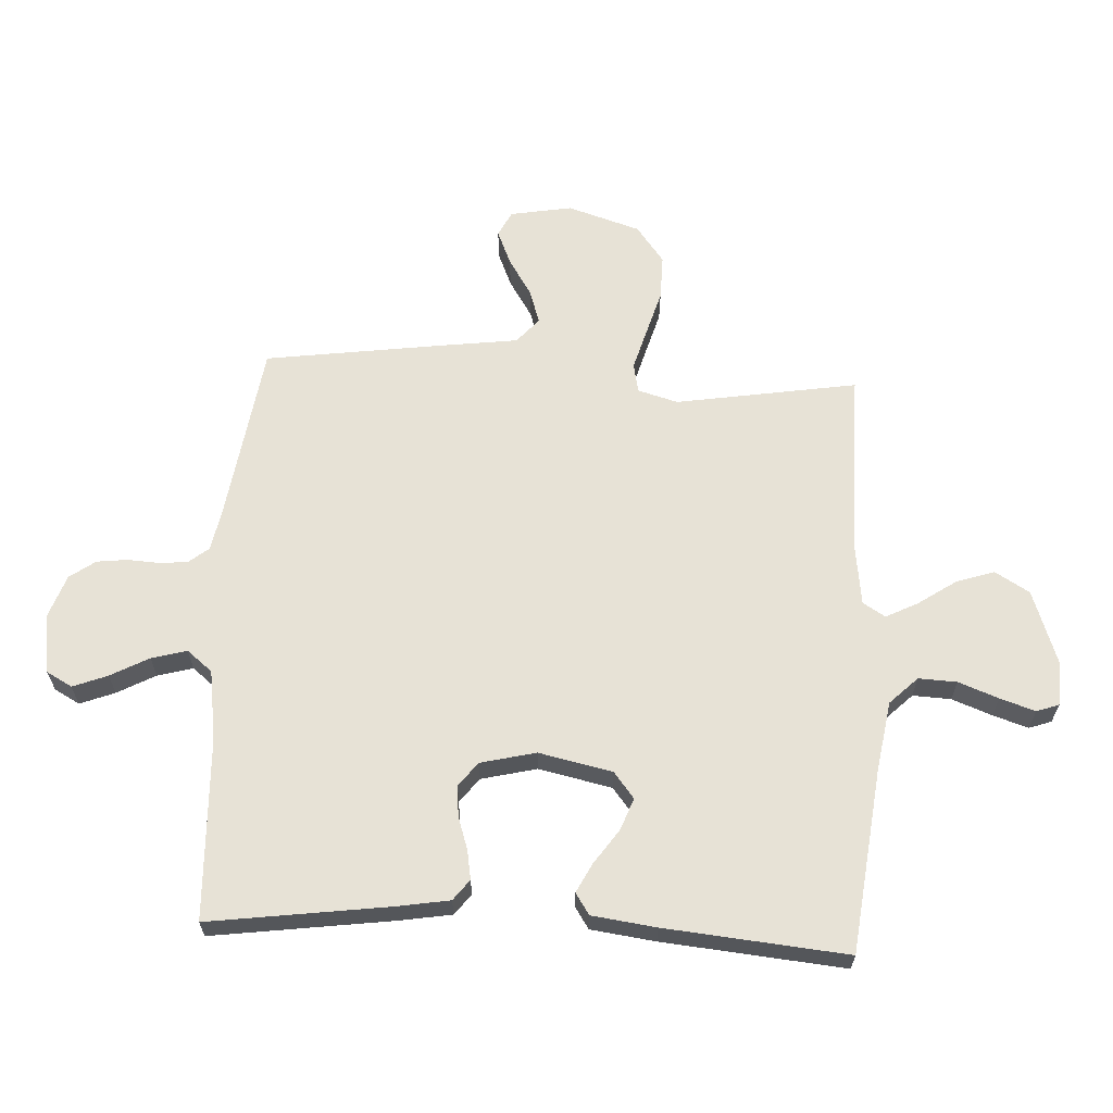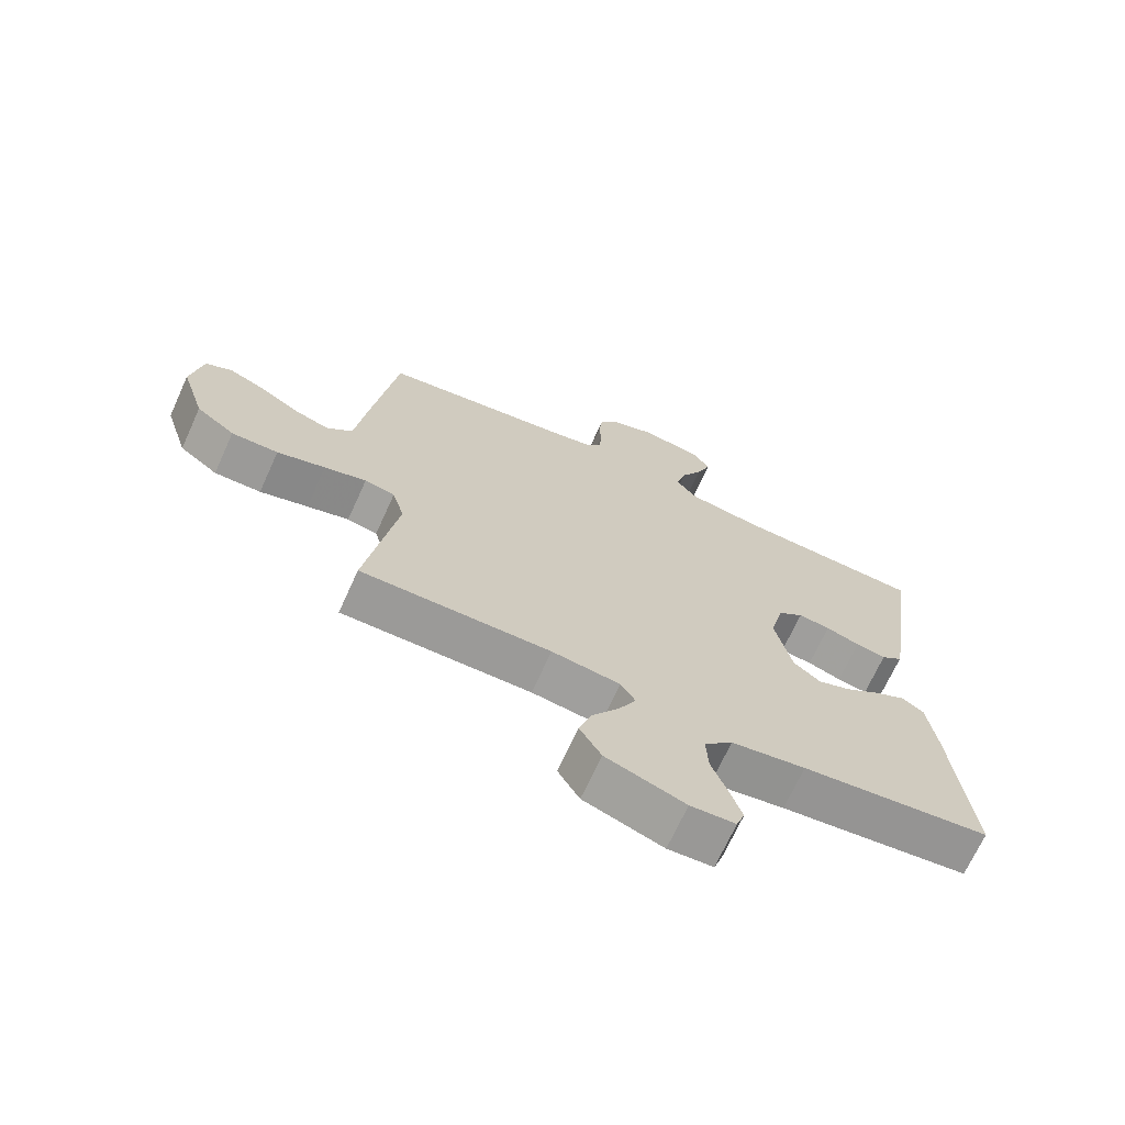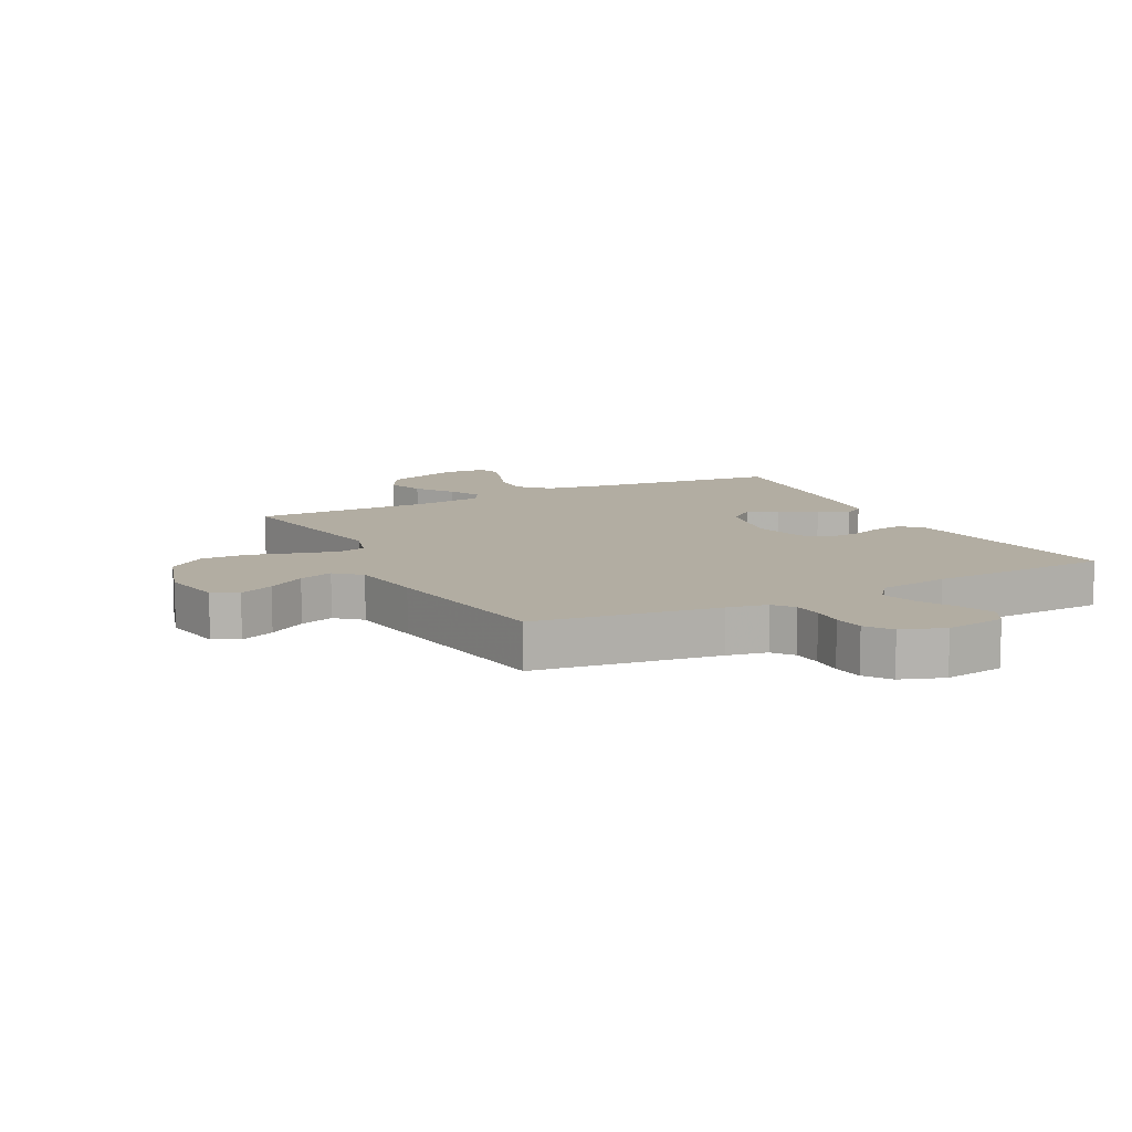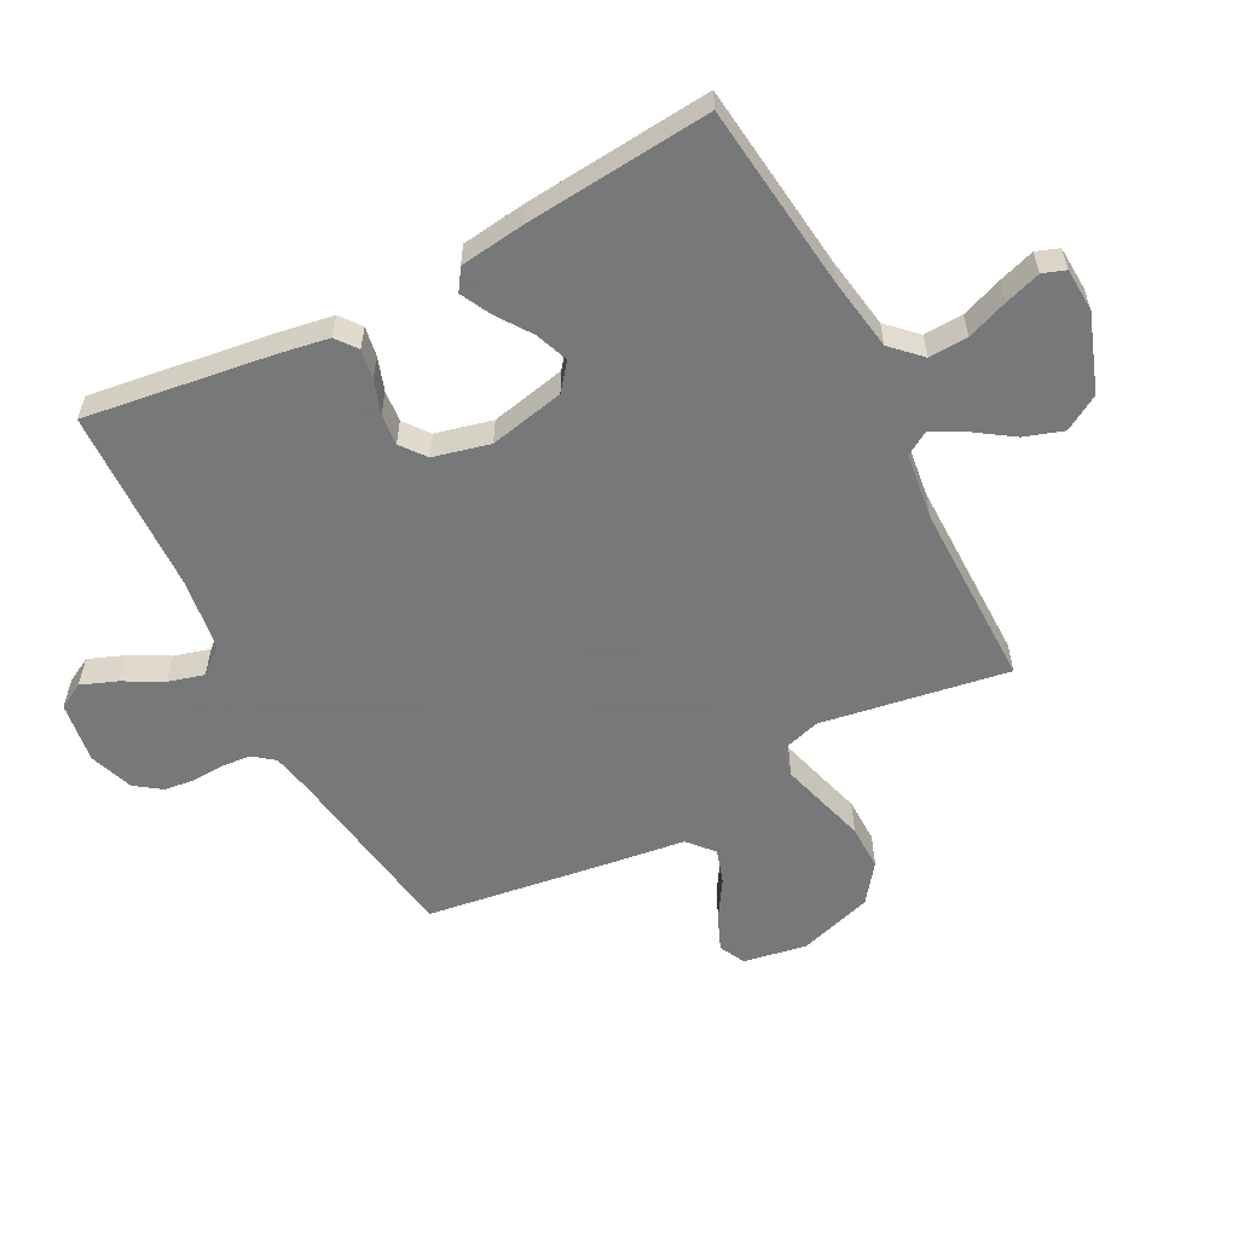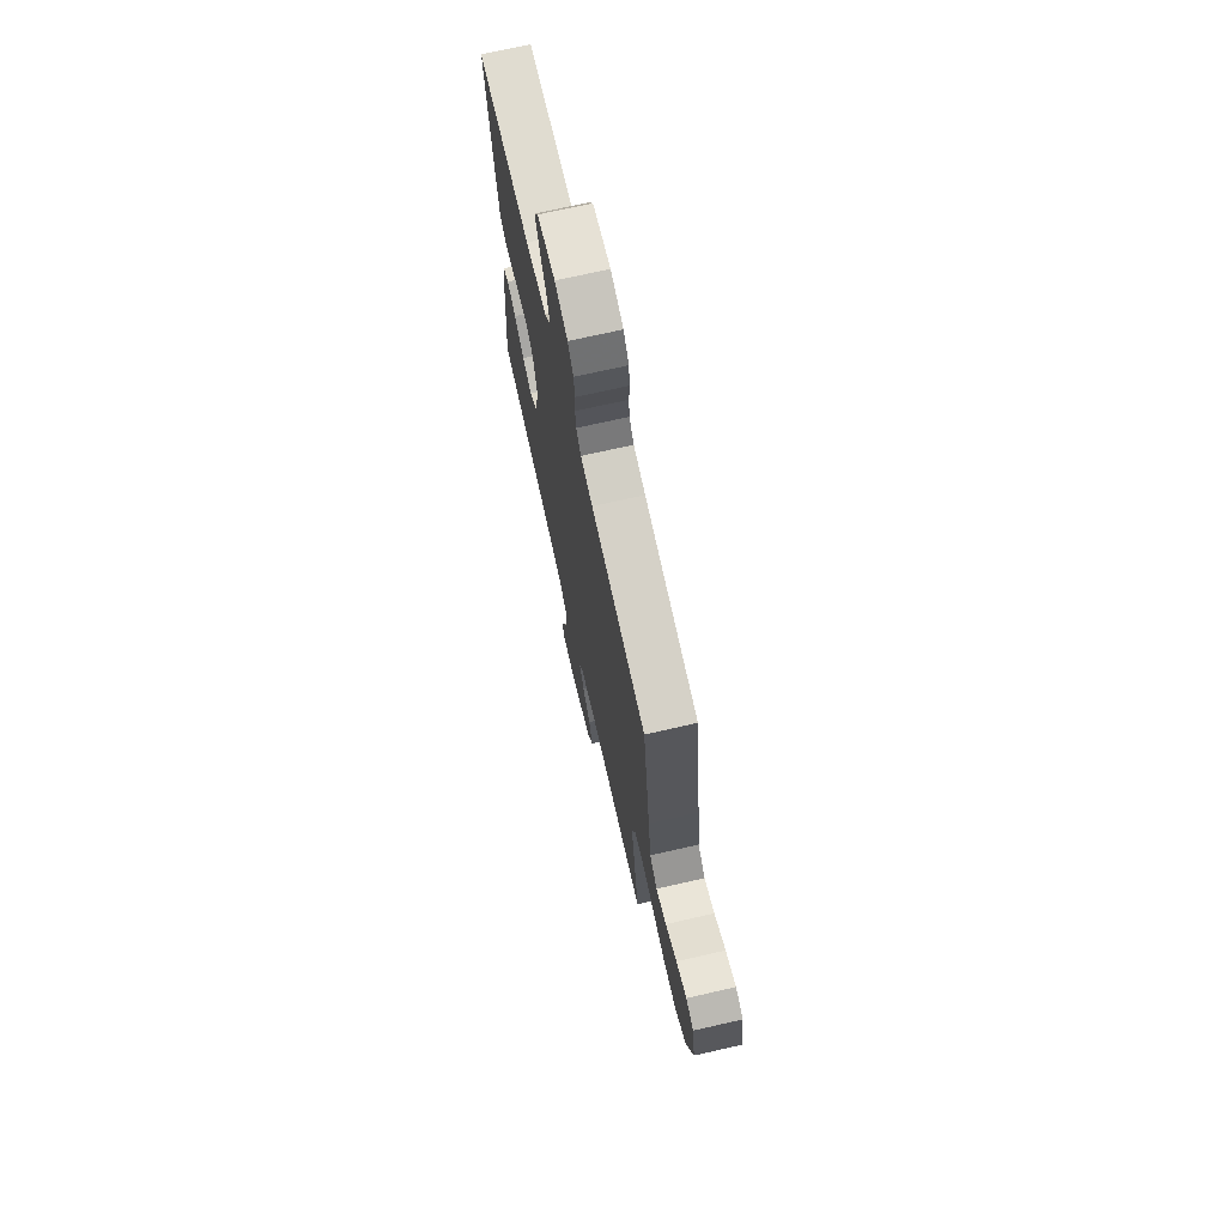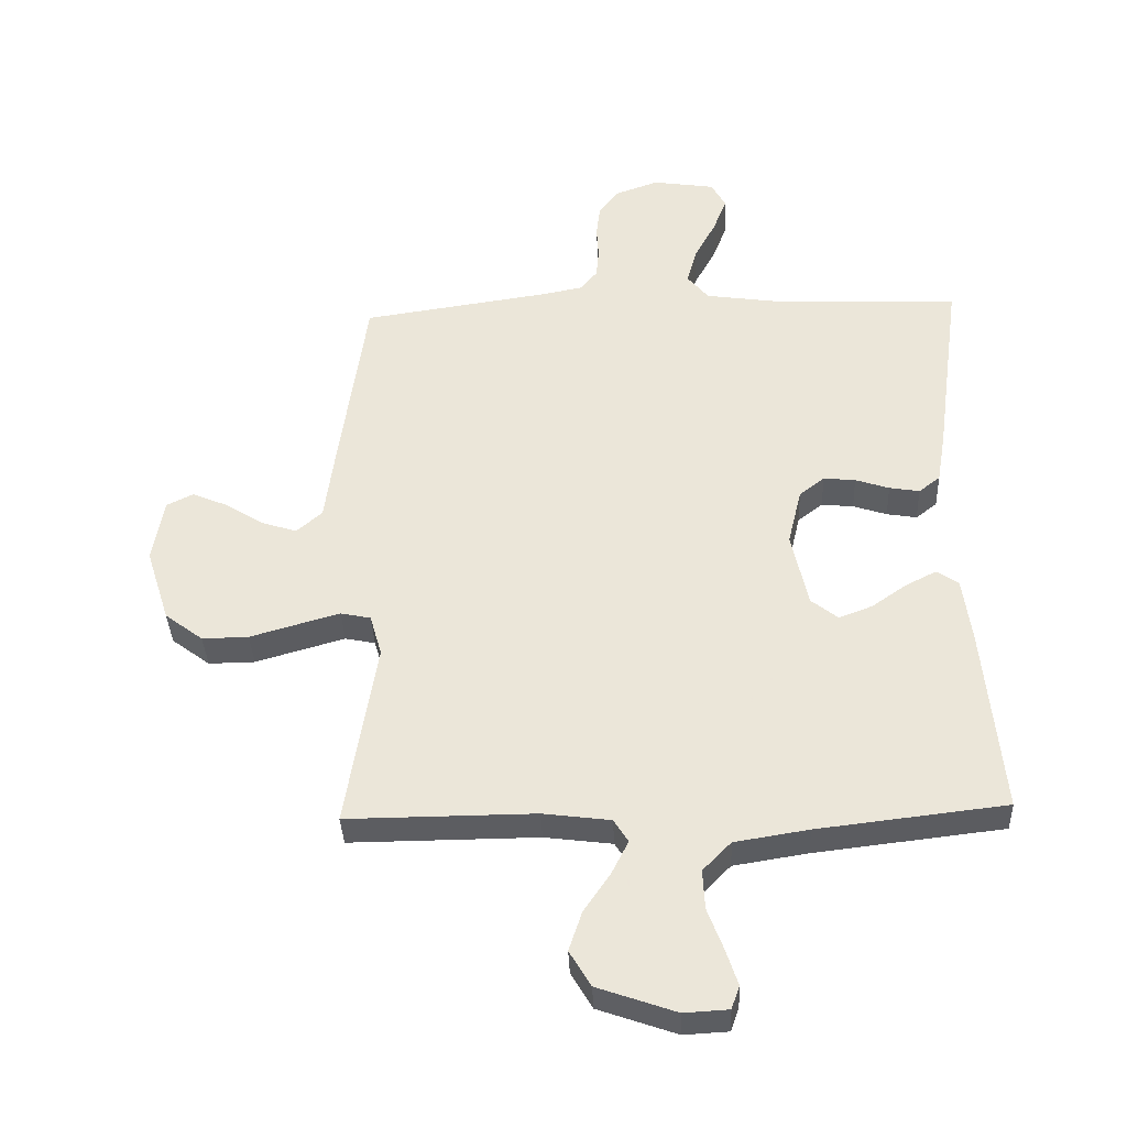
<metadata>
{"format":"obj","ext":"obj","renderer":"f3d","projection":"perspective","resolution":1024,"background":"white","views":[{"elev":63.7,"azim":93.0,"up":"+Y"},{"elev":-69.6,"azim":-24.5,"up":"+Z"},{"elev":10.6,"azim":-27.5,"up":"+Y"},{"elev":-57.3,"azim":117.5,"up":"+Y"},{"elev":71.6,"azim":-102.8,"up":"+Z"},{"elev":-36.4,"azim":2.4,"up":"+Z"}]}
</metadata>
<code>
v 0.5 0.07 0.5
v 0.459 0.07 0.2
v 0.445 0.07 0.117
v 0.411 0.07 0.091
v 0.363 0.07 0.099
v 0.309 0.07 0.117
v 0.258 0.07 0.122
v 0.218 0.07 0.091
v 0.196 0.07 0
v 0.222 0.07 -0.121
v 0.265 0.07 -0.155
v 0.318 0.07 -0.135
v 0.374 0.07 -0.096
v 0.423 0.07 -0.071
v 0.458 0.07 -0.094
v 0.472 0.07 -0.2
v 0.5 0.07 -0.5
v 0.2 0.07 -0.535
v 0.082 0.07 -0.554
v 0.037 0.07 -0.6
v 0.04 0.07 -0.663
v 0.065 0.07 -0.729
v 0.084 0.07 -0.787
v 0.071 0.07 -0.824
v 0 0.07 -0.828
v -0.125 0.07 -0.784
v -0.159 0.07 -0.727
v -0.138 0.07 -0.664
v -0.096 0.07 -0.602
v -0.069 0.07 -0.549
v -0.092 0.07 -0.512
v -0.2 0.07 -0.498
v -0.5 0.07 -0.5
v -0.451 0.07 -0.2
v -0.47 0.07 -0.134
v -0.518 0.07 -0.124
v -0.585 0.07 -0.143
v -0.661 0.07 -0.165
v -0.735 0.07 -0.166
v -0.796 0.07 -0.12
v -0.834 0.07 0
v -0.816 0.07 0.102
v -0.774 0.07 0.123
v -0.717 0.07 0.099
v -0.655 0.07 0.06
v -0.599 0.07 0.042
v -0.558 0.07 0.078
v -0.542 0.07 0.2
v -0.5 0.07 0.5
v -0.2 0.07 0.544
v -0.134 0.07 0.557
v -0.108 0.07 0.59
v -0.104 0.07 0.637
v -0.107 0.07 0.689
v -0.101 0.07 0.739
v -0.071 0.07 0.781
v 0 0.07 0.806
v 0.099 0.07 0.791
v 0.122 0.07 0.749
v 0.1 0.07 0.692
v 0.066 0.07 0.629
v 0.05 0.07 0.571
v 0.084 0.07 0.529
v 0.2 0.07 0.512
v 0.5 0 0.5
v 0.459 0 0.2
v 0.445 0 0.117
v 0.411 0 0.091
v 0.363 0 0.099
v 0.309 0 0.117
v 0.258 0 0.122
v 0.218 0 0.091
v 0.196 0 0
v 0.222 0 -0.121
v 0.265 0 -0.155
v 0.318 0 -0.135
v 0.374 0 -0.096
v 0.423 0 -0.071
v 0.458 0 -0.094
v 0.472 0 -0.2
v 0.5 0 -0.5
v 0.2 0 -0.535
v 0.082 0 -0.554
v 0.037 0 -0.6
v 0.04 0 -0.663
v 0.065 0 -0.729
v 0.084 0 -0.787
v 0.071 0 -0.824
v 0 0 -0.828
v -0.125 0 -0.784
v -0.159 0 -0.727
v -0.138 0 -0.664
v -0.096 0 -0.602
v -0.069 0 -0.549
v -0.092 0 -0.512
v -0.2 0 -0.498
v -0.5 0 -0.5
v -0.451 0 -0.2
v -0.47 0 -0.134
v -0.518 0 -0.124
v -0.585 0 -0.143
v -0.661 0 -0.165
v -0.735 0 -0.166
v -0.796 0 -0.12
v -0.834 0 0
v -0.816 0 0.102
v -0.774 0 0.123
v -0.717 0 0.099
v -0.655 0 0.06
v -0.599 0 0.042
v -0.558 0 0.078
v -0.542 0 0.2
v -0.5 0 0.5
v -0.2 0 0.544
v -0.134 0 0.557
v -0.108 0 0.59
v -0.104 0 0.637
v -0.107 0 0.689
v -0.101 0 0.739
v -0.071 0 0.781
v 0 0 0.806
v 0.099 0 0.791
v 0.122 0 0.749
v 0.1 0 0.692
v 0.066 0 0.629
v 0.05 0 0.571
v 0.084 0 0.529
v 0.2 0 0.512
f 59 60 61
f 58 59 61
f 57 58 61
f 56 57 61
f 55 56 61
f 54 55 61
f 53 54 61
f 52 53 61 62
f 51 52 62 63
f 47 48 49 50
f 51 63 64
f 50 51 64
f 47 50 64
f 43 44 45
f 42 43 45
f 41 42 45
f 40 41 45
f 39 40 45
f 38 39 45
f 37 38 45
f 36 37 45 46
f 64 1 2
f 47 64 2
f 46 47 2
f 36 46 2
f 35 36 2
f 27 28 29
f 26 27 29
f 25 26 29
f 24 25 29
f 23 24 29
f 22 23 29
f 21 22 29
f 20 21 29 30
f 19 20 30 31
f 16 17 18
f 15 16 18
f 14 15 18
f 13 14 18
f 12 13 18
f 18 19 31
f 12 18 31
f 11 12 31
f 4 5 6
f 3 4 6
f 2 3 6
f 2 6 7
f 35 2 7
f 34 35 7 8
f 34 8 9
f 33 34 9
f 32 33 9
f 10 11 31 32
f 9 10 32
f 125 124 123
f 125 123 122
f 125 122 121
f 125 121 120
f 125 120 119
f 125 119 118
f 125 118 117
f 126 125 117 116
f 127 126 116 115
f 114 113 112 111
f 128 127 115
f 128 115 114
f 128 114 111
f 109 108 107
f 109 107 106
f 109 106 105
f 109 105 104
f 109 104 103
f 109 103 102
f 109 102 101
f 110 109 101 100
f 66 65 128
f 66 128 111
f 66 111 110
f 66 110 100
f 66 100 99
f 93 92 91
f 93 91 90
f 93 90 89
f 93 89 88
f 93 88 87
f 93 87 86
f 93 86 85
f 94 93 85 84
f 95 94 84 83
f 82 81 80
f 82 80 79
f 82 79 78
f 82 78 77
f 82 77 76
f 95 83 82
f 95 82 76
f 95 76 75
f 70 69 68
f 70 68 67
f 70 67 66
f 71 70 66
f 71 66 99
f 72 71 99 98
f 73 72 98
f 73 98 97
f 73 97 96
f 96 95 75 74
f 96 74 73
f 1 65 66 2
f 2 66 67 3
f 3 67 68 4
f 4 68 69 5
f 5 69 70 6
f 6 70 71 7
f 7 71 72 8
f 8 72 73 9
f 9 73 74 10
f 10 74 75 11
f 11 75 76 12
f 12 76 77 13
f 13 77 78 14
f 14 78 79 15
f 15 79 80 16
f 16 80 81 17
f 17 81 82 18
f 18 82 83 19
f 19 83 84 20
f 20 84 85 21
f 21 85 86 22
f 22 86 87 23
f 23 87 88 24
f 24 88 89 25
f 25 89 90 26
f 26 90 91 27
f 27 91 92 28
f 28 92 93 29
f 29 93 94 30
f 30 94 95 31
f 31 95 96 32
f 32 96 97 33
f 33 97 98 34
f 34 98 99 35
f 35 99 100 36
f 36 100 101 37
f 37 101 102 38
f 38 102 103 39
f 39 103 104 40
f 40 104 105 41
f 41 105 106 42
f 42 106 107 43
f 43 107 108 44
f 44 108 109 45
f 45 109 110 46
f 46 110 111 47
f 47 111 112 48
f 48 112 113 49
f 49 113 114 50
f 50 114 115 51
f 51 115 116 52
f 52 116 117 53
f 53 117 118 54
f 54 118 119 55
f 55 119 120 56
f 56 120 121 57
f 57 121 122 58
f 58 122 123 59
f 59 123 124 60
f 60 124 125 61
f 61 125 126 62
f 62 126 127 63
f 63 127 128 64
f 64 128 65 1

</code>
